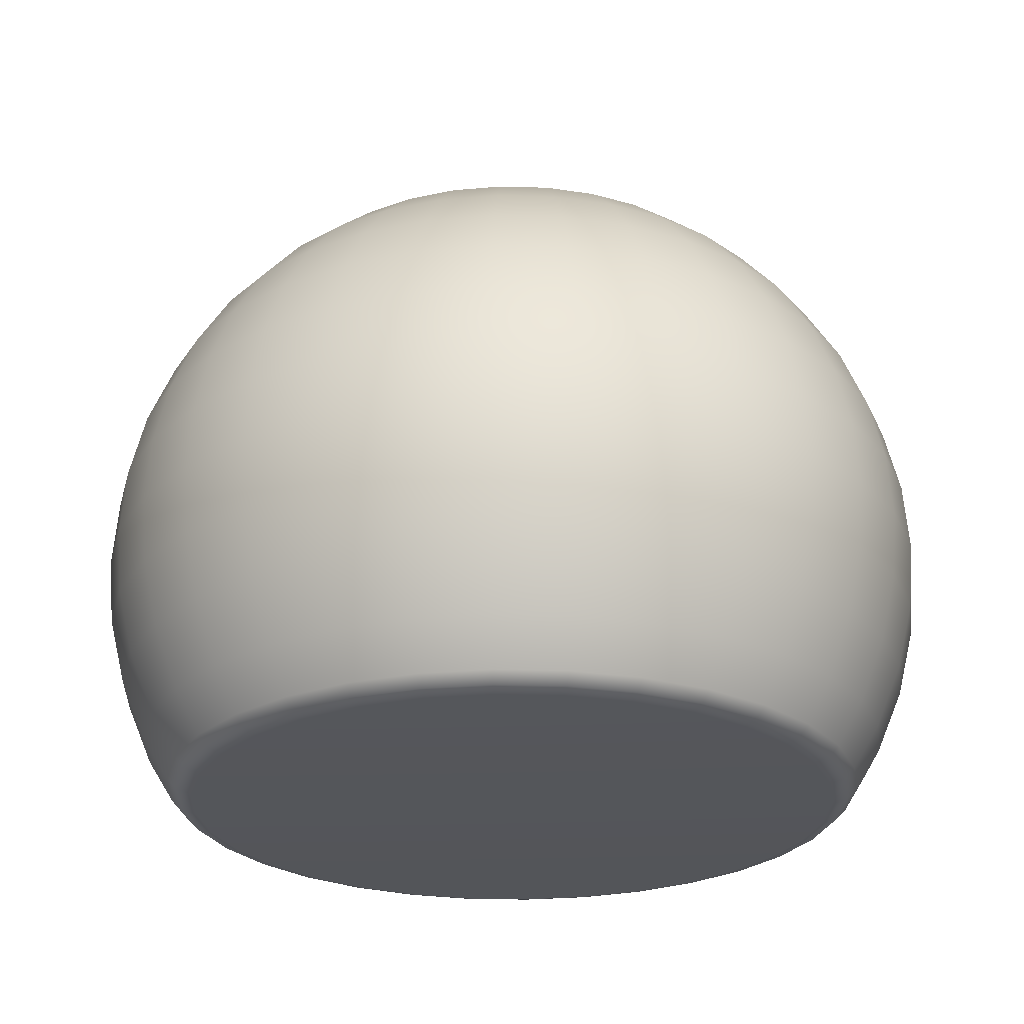
<metadata>
{"format":"obj","ext":"obj","renderer":"f3d","projection":"perspective","resolution":1024,"background":"white","views":[{"elev":-25.3,"azim":-8.4,"up":"+Y"}]}
</metadata>
<code>
g default
v 87.39 -45.4 -17.38
v 82.32 -45.4 -34.1
v 74.08 -45.4 -49.5
v 63 -45.4 -63
v 49.5 -45.4 -74.08
v 34.1 -45.4 -82.32
v 17.38 -45.4 -87.39
v 4e-05 -45.4 -89.1
v -17.38 -45.4 -87.39
v -34.1 -45.4 -82.32
v -49.5 -45.4 -74.08
v -63 -45.4 -63
v -74.08 -45.4 -49.5
v -82.32 -45.4 -34.1
v -87.39 -45.4 -17.38
v -89.1 -45.4 -2.9e-05
v -87.39 -45.4 17.38
v -82.32 -45.4 34.1
v -74.08 -45.4 49.5
v -63 -45.4 63
v -49.5 -45.4 74.08
v -34.1 -45.4 82.32
v -17.38 -45.4 87.39
v -1.5e-05 -45.4 89.1
v 17.38 -45.4 87.39
v 34.1 -45.4 82.32
v 49.5 -45.4 74.08
v 63 -45.4 63
v 74.08 -45.4 49.5
v 82.32 -45.4 34.1
v 87.39 -45.4 17.38
v 89.1 -45.4 0
v 93.28 -30.9 -18.55
v 87.87 -30.9 -36.4
v 79.08 -30.9 -52.84
v 67.25 -30.9 -67.25
v 52.84 -30.9 -79.08
v 36.4 -30.9 -87.87
v 18.55 -30.9 -93.28
v 4.3e-05 -30.9 -95.11
v -18.55 -30.9 -93.28
v -36.4 -30.9 -87.87
v -52.84 -30.9 -79.08
v -67.25 -30.9 -67.25
v -79.08 -30.9 -52.84
v -87.87 -30.9 -36.4
v -93.28 -30.9 -18.55
v -95.11 -30.9 -3.1e-05
v -93.28 -30.9 18.55
v -87.87 -30.9 36.4
v -79.08 -30.9 52.84
v -67.25 -30.9 67.25
v -52.84 -30.9 79.08
v -36.4 -30.9 87.87
v -18.55 -30.9 93.28
v -1.6e-05 -30.9 95.11
v 18.55 -30.9 93.28
v 36.4 -30.9 87.87
v 52.84 -30.9 79.08
v 67.25 -30.9 67.25
v 79.08 -30.9 52.84
v 87.87 -30.9 36.4
v 93.28 -30.9 18.55
v 95.11 -30.9 0
v 96.87 -15.64 -19.27
v 91.25 -15.64 -37.8
v 82.12 -15.64 -54.87
v 69.84 -15.64 -69.84
v 54.87 -15.64 -82.12
v 37.8 -15.64 -91.25
v 19.27 -15.64 -96.87
v 4.4e-05 -15.64 -98.77
v -19.27 -15.64 -96.87
v -37.8 -15.64 -91.25
v -54.87 -15.64 -82.12
v -69.84 -15.64 -69.84
v -82.12 -15.64 -54.87
v -91.25 -15.64 -37.8
v -96.87 -15.64 -19.27
v -98.77 -15.64 -3.2e-05
v -96.87 -15.64 19.27
v -91.25 -15.64 37.8
v -82.12 -15.64 54.87
v -69.84 -15.64 69.84
v -54.87 -15.64 82.12
v -37.8 -15.64 91.25
v -19.27 -15.64 96.87
v -1.6e-05 -15.64 98.77
v 19.27 -15.64 96.87
v 37.8 -15.64 91.25
v 54.87 -15.64 82.12
v 69.84 -15.64 69.84
v 82.12 -15.64 54.87
v 91.25 -15.64 37.8
v 96.87 -15.64 19.27
v 98.77 -15.64 0
v 98.08 0 -19.51
v 92.39 0 -38.27
v 83.15 0 -55.56
v 70.71 0 -70.71
v 55.56 0 -83.15
v 38.27 0 -92.39
v 19.51 0 -98.08
v 4.5e-05 0 -100
v -19.51 0 -98.08
v -38.27 0 -92.39
v -55.56 0 -83.15
v -70.71 0 -70.71
v -83.15 0 -55.56
v -92.39 0 -38.27
v -98.08 0 -19.51
v -100 0 -3.3e-05
v -98.08 0 19.51
v -92.39 0 38.27
v -83.15 0 55.56
v -70.71 0 70.71
v -55.56 0 83.15
v -38.27 0 92.39
v -19.51 0 98.08
v -1.6e-05 0 100
v 19.51 0 98.08
v 38.27 0 92.39
v 55.56 0 83.15
v 70.71 0 70.71
v 83.15 0 55.56
v 92.39 0 38.27
v 98.08 0 19.51
v 100 0 0
v 96.87 15.64 -19.27
v 91.25 15.64 -37.8
v 82.12 15.64 -54.87
v 69.84 15.64 -69.84
v 54.87 15.64 -82.12
v 37.8 15.64 -91.25
v 19.27 15.64 -96.87
v 4.4e-05 15.64 -98.77
v -19.27 15.64 -96.87
v -37.8 15.64 -91.25
v -54.87 15.64 -82.12
v -69.84 15.64 -69.84
v -82.12 15.64 -54.87
v -91.25 15.64 -37.8
v -96.87 15.64 -19.27
v -98.77 15.64 -3.2e-05
v -96.87 15.64 19.27
v -91.25 15.64 37.8
v -82.12 15.64 54.87
v -69.84 15.64 69.84
v -54.87 15.64 82.12
v -37.8 15.64 91.25
v -19.27 15.64 96.87
v -1.6e-05 15.64 98.77
v 19.27 15.64 96.87
v 37.8 15.64 91.25
v 54.87 15.64 82.12
v 69.84 15.64 69.84
v 82.12 15.64 54.87
v 91.25 15.64 37.8
v 96.87 15.64 19.27
v 98.77 15.64 0
v 93.28 30.9 -18.55
v 87.87 30.9 -36.4
v 79.08 30.9 -52.84
v 67.25 30.9 -67.25
v 52.84 30.9 -79.08
v 36.4 30.9 -87.87
v 18.55 30.9 -93.28
v 4.3e-05 30.9 -95.11
v -18.55 30.9 -93.28
v -36.4 30.9 -87.87
v -52.84 30.9 -79.08
v -67.25 30.9 -67.25
v -79.08 30.9 -52.84
v -87.87 30.9 -36.4
v -93.28 30.9 -18.55
v -95.11 30.9 -3.1e-05
v -93.28 30.9 18.55
v -87.87 30.9 36.4
v -79.08 30.9 52.84
v -67.25 30.9 67.25
v -52.84 30.9 79.08
v -36.4 30.9 87.87
v -18.55 30.9 93.28
v -1.6e-05 30.9 95.11
v 18.55 30.9 93.28
v 36.4 30.9 87.87
v 52.84 30.9 79.08
v 67.25 30.9 67.25
v 79.08 30.9 52.84
v 87.87 30.9 36.4
v 93.28 30.9 18.55
v 95.11 30.9 0
v 87.39 45.4 -17.38
v 82.32 45.4 -34.1
v 74.08 45.4 -49.5
v 63 45.4 -63
v 49.5 45.4 -74.08
v 34.1 45.4 -82.32
v 17.38 45.4 -87.39
v 4e-05 45.4 -89.1
v -17.38 45.4 -87.39
v -34.1 45.4 -82.32
v -49.5 45.4 -74.08
v -63 45.4 -63
v -74.08 45.4 -49.5
v -82.32 45.4 -34.1
v -87.39 45.4 -17.38
v -89.1 45.4 -2.9e-05
v -87.39 45.4 17.38
v -82.32 45.4 34.1
v -74.08 45.4 49.5
v -63 45.4 63
v -49.5 45.4 74.08
v -34.1 45.4 82.32
v -17.38 45.4 87.39
v -1.5e-05 45.4 89.1
v 17.38 45.4 87.39
v 34.1 45.4 82.32
v 49.5 45.4 74.08
v 63 45.4 63
v 74.08 45.4 49.5
v 82.32 45.4 34.1
v 87.39 45.4 17.38
v 89.1 45.4 0
v 79.35 58.78 -15.78
v 74.74 58.78 -30.96
v 67.27 58.78 -44.95
v 57.21 58.78 -57.21
v 44.95 58.78 -67.27
v 30.96 58.78 -74.74
v 15.78 58.78 -79.35
v 3.6e-05 58.78 -80.9
v -15.78 58.78 -79.35
v -30.96 58.78 -74.74
v -44.95 58.78 -67.27
v -57.21 58.78 -57.21
v -67.27 58.78 -44.95
v -74.74 58.78 -30.96
v -79.35 58.78 -15.78
v -80.9 58.78 -2.7e-05
v -79.35 58.78 15.78
v -74.74 58.78 30.96
v -67.27 58.78 44.95
v -57.21 58.78 57.21
v -44.95 58.78 67.27
v -30.96 58.78 74.74
v -15.78 58.78 79.35
v -1.3e-05 58.78 80.9
v 15.78 58.78 79.35
v 30.96 58.78 74.74
v 44.95 58.78 67.27
v 57.21 58.78 57.21
v 67.27 58.78 44.95
v 74.74 58.78 30.96
v 79.35 58.78 15.78
v 80.9 58.78 0
v 69.35 70.71 -13.79
v 65.33 70.71 -27.06
v 58.79 70.71 -39.28
v 50 70.71 -50
v 39.28 70.71 -58.79
v 27.06 70.71 -65.33
v 13.79 70.71 -69.35
v 3.2e-05 70.71 -70.71
v -13.79 70.71 -69.35
v -27.06 70.71 -65.33
v -39.28 70.71 -58.79
v -50 70.71 -50
v -58.79 70.71 -39.28
v -65.33 70.71 -27.06
v -69.35 70.71 -13.79
v -70.71 70.71 -2.3e-05
v -69.35 70.71 13.79
v -65.33 70.71 27.06
v -58.79 70.71 39.28
v -50 70.71 50
v -39.28 70.71 58.79
v -27.06 70.71 65.33
v -13.79 70.71 69.35
v -1.2e-05 70.71 70.71
v 13.79 70.71 69.35
v 27.06 70.71 65.33
v 39.28 70.71 58.79
v 50 70.71 50
v 58.79 70.71 39.28
v 65.33 70.71 27.06
v 69.35 70.71 13.79
v 70.71 70.71 0
v 57.65 80.9 -11.47
v 54.3 80.9 -22.49
v 48.87 80.9 -32.66
v 41.56 80.9 -41.56
v 32.66 80.9 -48.87
v 22.49 80.9 -54.3
v 11.47 80.9 -57.65
v 2.6e-05 80.9 -58.78
v -11.47 80.9 -57.65
v -22.49 80.9 -54.3
v -32.66 80.9 -48.87
v -41.56 80.9 -41.56
v -48.87 80.9 -32.66
v -54.3 80.9 -22.49
v -57.65 80.9 -11.47
v -58.78 80.9 -1.9e-05
v -57.65 80.9 11.47
v -54.3 80.9 22.49
v -48.87 80.9 32.66
v -41.56 80.9 41.56
v -32.66 80.9 48.87
v -22.49 80.9 54.3
v -11.47 80.9 57.65
v -1e-05 80.9 58.78
v 11.47 80.9 57.65
v 22.49 80.9 54.3
v 32.66 80.9 48.87
v 41.56 80.9 41.56
v 48.87 80.9 32.66
v 54.3 80.9 22.49
v 57.65 80.9 11.47
v 58.78 80.9 0
v 44.53 89.1 -8.857
v 41.94 89.1 -17.37
v 37.75 89.1 -25.22
v 32.1 89.1 -32.1
v 25.22 89.1 -37.75
v 17.37 89.1 -41.94
v 8.857 89.1 -44.53
v 2e-05 89.1 -45.4
v -8.857 89.1 -44.53
v -17.37 89.1 -41.94
v -25.22 89.1 -37.75
v -32.1 89.1 -32.1
v -37.75 89.1 -25.22
v -41.94 89.1 -17.37
v -44.53 89.1 -8.857
v -45.4 89.1 -1.5e-05
v -44.53 89.1 8.857
v -41.94 89.1 17.37
v -37.75 89.1 25.22
v -32.1 89.1 32.1
v -25.22 89.1 37.75
v -17.37 89.1 41.94
v -8.857 89.1 44.53
v -7e-06 89.1 45.4
v 8.857 89.1 44.53
v 17.37 89.1 41.94
v 25.22 89.1 37.75
v 32.1 89.1 32.1
v 37.75 89.1 25.22
v 41.94 89.1 17.37
v 44.53 89.1 8.857
v 45.4 89.1 0
v 30.31 95.11 -6.029
v 28.55 95.11 -11.83
v 25.69 95.11 -17.17
v 21.85 95.11 -21.85
v 17.17 95.11 -25.69
v 11.83 95.11 -28.55
v 6.029 95.11 -30.31
v 1.4e-05 95.11 -30.9
v -6.029 95.11 -30.31
v -11.83 95.11 -28.55
v -17.17 95.11 -25.69
v -21.85 95.11 -21.85
v -25.69 95.11 -17.17
v -28.55 95.11 -11.83
v -30.31 95.11 -6.029
v -30.9 95.11 -1e-05
v -30.31 95.11 6.029
v -28.55 95.11 11.83
v -25.69 95.11 17.17
v -21.85 95.11 21.85
v -17.17 95.11 25.69
v -11.83 95.11 28.55
v -6.029 95.11 30.31
v -5e-06 95.11 30.9
v 6.029 95.11 30.31
v 11.83 95.11 28.55
v 17.17 95.11 25.69
v 21.85 95.11 21.85
v 25.69 95.11 17.17
v 28.55 95.11 11.83
v 30.31 95.11 6.029
v 30.9 95.11 0
v 15.34 98.77 -3.052
v 14.45 98.77 -5.986
v 13.01 98.77 -8.691
v 11.06 98.77 -11.06
v 8.691 98.77 -13.01
v 5.986 98.77 -14.45
v 3.052 98.77 -15.34
v 7e-06 98.77 -15.64
v -3.052 98.77 -15.34
v -5.986 98.77 -14.45
v -8.691 98.77 -13.01
v -11.06 98.77 -11.06
v -13.01 98.77 -8.691
v -14.45 98.77 -5.986
v -15.34 98.77 -3.052
v -15.64 98.77 -5e-06
v -15.34 98.77 3.052
v -14.45 98.77 5.986
v -13.01 98.77 8.691
v -11.06 98.77 11.06
v -8.691 98.77 13.01
v -5.986 98.77 14.45
v -3.052 98.77 15.34
v -3e-06 98.77 15.64
v 3.052 98.77 15.34
v 5.986 98.77 14.45
v 8.691 98.77 13.01
v 11.06 98.77 11.06
v 13.01 98.77 8.691
v 14.45 98.77 5.986
v 15.34 98.77 3.052
v 15.64 98.77 0
v 0 100 0
v 75.49 -58.78 -15.02
v 78.85 -57.89 -15.68
v 81.36 -55.43 -16.18
v 71.11 -58.78 -29.45
v 74.28 -57.89 -30.77
v 76.64 -55.43 -31.74
v 63.99 -58.78 -42.76
v 66.85 -57.89 -44.67
v 68.97 -55.43 -46.09
v 54.42 -58.78 -54.42
v 56.85 -57.89 -56.85
v 58.66 -55.43 -58.66
v 42.76 -58.78 -63.99
v 44.67 -57.89 -66.85
v 46.09 -55.43 -68.97
v 29.45 -58.78 -71.11
v 30.77 -57.89 -74.28
v 31.74 -55.43 -76.64
v 15.02 -58.78 -75.49
v 15.68 -57.89 -78.85
v 16.18 -55.43 -81.36
v 3.4e-05 -58.78 -76.97
v 3.6e-05 -57.89 -80.4
v 3.7e-05 -55.43 -82.95
v -15.02 -58.78 -75.49
v -15.68 -57.89 -78.85
v -16.18 -55.43 -81.36
v -29.45 -58.78 -71.11
v -30.77 -57.89 -74.28
v -31.74 -55.43 -76.64
v -42.76 -58.78 -63.99
v -44.67 -57.89 -66.85
v -46.09 -55.43 -68.97
v -54.42 -58.78 -54.42
v -56.85 -57.89 -56.85
v -58.66 -55.43 -58.66
v -63.99 -58.78 -42.76
v -66.85 -57.89 -44.67
v -68.97 -55.43 -46.09
v -71.11 -58.78 -29.45
v -74.28 -57.89 -30.77
v -76.64 -55.43 -31.74
v -75.49 -58.78 -15.02
v -78.85 -57.89 -15.68
v -81.36 -55.43 -16.18
v -76.97 -58.78 -2.4e-05
v -80.4 -57.89 -2.6e-05
v -82.95 -55.43 -2.7e-05
v -75.49 -58.78 15.02
v -78.85 -57.89 15.68
v -81.36 -55.43 16.18
v -71.11 -58.78 29.45
v -74.28 -57.89 30.77
v -76.64 -55.43 31.74
v -63.99 -58.78 42.76
v -66.85 -57.89 44.67
v -68.97 -55.43 46.09
v -54.42 -58.78 54.42
v -56.85 -57.89 56.85
v -58.66 -55.43 58.66
v -42.76 -58.78 63.99
v -44.67 -57.89 66.85
v -46.09 -55.43 68.97
v -29.45 -58.78 71.11
v -30.77 -57.89 74.28
v -31.74 -55.43 76.64
v -15.02 -58.78 75.49
v -15.68 -57.89 78.85
v -16.18 -55.43 81.36
v -1.1e-05 -58.78 76.97
v -1.3e-05 -57.89 80.4
v -1.4e-05 -55.43 82.95
v 15.02 -58.78 75.49
v 15.68 -57.89 78.85
v 16.18 -55.43 81.36
v 29.45 -58.78 71.11
v 30.77 -57.89 74.28
v 31.74 -55.43 76.64
v 42.76 -58.78 63.99
v 44.67 -57.89 66.85
v 46.09 -55.43 68.97
v 54.42 -58.78 54.42
v 56.85 -57.89 56.85
v 58.66 -55.43 58.66
v 63.99 -58.78 42.76
v 66.85 -57.89 44.67
v 68.97 -55.43 46.09
v 71.11 -58.78 29.45
v 74.28 -57.89 30.77
v 76.64 -55.43 31.74
v 75.49 -58.78 15.02
v 78.85 -57.89 15.68
v 81.36 -55.43 16.18
v 76.97 -58.78 1.2e-05
v 80.4 -57.89 3e-06
v 82.95 -55.43 0
v 2.7e-05 -58.78 -6e-06
g pSphere1
f 1 2 34 33
f 2 3 35 34
f 3 4 36 35
f 4 5 37 36
f 5 6 38 37
f 6 7 39 38
f 7 8 40 39
f 8 9 41 40
f 9 10 42 41
f 10 11 43 42
f 11 12 44 43
f 12 13 45 44
f 13 14 46 45
f 14 15 47 46
f 15 16 48 47
f 16 17 49 48
f 17 18 50 49
f 18 19 51 50
f 19 20 52 51
f 20 21 53 52
f 21 22 54 53
f 22 23 55 54
f 23 24 56 55
f 24 25 57 56
f 25 26 58 57
f 26 27 59 58
f 27 28 60 59
f 28 29 61 60
f 29 30 62 61
f 30 31 63 62
f 31 32 64 63
f 32 1 33 64
f 33 34 66 65
f 34 35 67 66
f 35 36 68 67
f 36 37 69 68
f 37 38 70 69
f 38 39 71 70
f 39 40 72 71
f 40 41 73 72
f 41 42 74 73
f 42 43 75 74
f 43 44 76 75
f 44 45 77 76
f 45 46 78 77
f 46 47 79 78
f 47 48 80 79
f 48 49 81 80
f 49 50 82 81
f 50 51 83 82
f 51 52 84 83
f 52 53 85 84
f 53 54 86 85
f 54 55 87 86
f 55 56 88 87
f 56 57 89 88
f 57 58 90 89
f 58 59 91 90
f 59 60 92 91
f 60 61 93 92
f 61 62 94 93
f 62 63 95 94
f 63 64 96 95
f 64 33 65 96
f 65 66 98 97
f 66 67 99 98
f 67 68 100 99
f 68 69 101 100
f 69 70 102 101
f 70 71 103 102
f 71 72 104 103
f 72 73 105 104
f 73 74 106 105
f 74 75 107 106
f 75 76 108 107
f 76 77 109 108
f 77 78 110 109
f 78 79 111 110
f 79 80 112 111
f 80 81 113 112
f 81 82 114 113
f 82 83 115 114
f 83 84 116 115
f 84 85 117 116
f 85 86 118 117
f 86 87 119 118
f 87 88 120 119
f 88 89 121 120
f 89 90 122 121
f 90 91 123 122
f 91 92 124 123
f 92 93 125 124
f 93 94 126 125
f 94 95 127 126
f 95 96 128 127
f 96 65 97 128
f 97 98 130 129
f 98 99 131 130
f 99 100 132 131
f 100 101 133 132
f 101 102 134 133
f 102 103 135 134
f 103 104 136 135
f 104 105 137 136
f 105 106 138 137
f 106 107 139 138
f 107 108 140 139
f 108 109 141 140
f 109 110 142 141
f 110 111 143 142
f 111 112 144 143
f 112 113 145 144
f 113 114 146 145
f 114 115 147 146
f 115 116 148 147
f 116 117 149 148
f 117 118 150 149
f 118 119 151 150
f 119 120 152 151
f 120 121 153 152
f 121 122 154 153
f 122 123 155 154
f 123 124 156 155
f 124 125 157 156
f 125 126 158 157
f 126 127 159 158
f 127 128 160 159
f 128 97 129 160
f 129 130 162 161
f 130 131 163 162
f 131 132 164 163
f 132 133 165 164
f 133 134 166 165
f 134 135 167 166
f 135 136 168 167
f 136 137 169 168
f 137 138 170 169
f 138 139 171 170
f 139 140 172 171
f 140 141 173 172
f 141 142 174 173
f 142 143 175 174
f 143 144 176 175
f 144 145 177 176
f 145 146 178 177
f 146 147 179 178
f 147 148 180 179
f 148 149 181 180
f 149 150 182 181
f 150 151 183 182
f 151 152 184 183
f 152 153 185 184
f 153 154 186 185
f 154 155 187 186
f 155 156 188 187
f 156 157 189 188
f 157 158 190 189
f 158 159 191 190
f 159 160 192 191
f 160 129 161 192
f 161 162 194 193
f 162 163 195 194
f 163 164 196 195
f 164 165 197 196
f 165 166 198 197
f 166 167 199 198
f 167 168 200 199
f 168 169 201 200
f 169 170 202 201
f 170 171 203 202
f 171 172 204 203
f 172 173 205 204
f 173 174 206 205
f 174 175 207 206
f 175 176 208 207
f 176 177 209 208
f 177 178 210 209
f 178 179 211 210
f 179 180 212 211
f 180 181 213 212
f 181 182 214 213
f 182 183 215 214
f 183 184 216 215
f 184 185 217 216
f 185 186 218 217
f 186 187 219 218
f 187 188 220 219
f 188 189 221 220
f 189 190 222 221
f 190 191 223 222
f 191 192 224 223
f 192 161 193 224
f 193 194 226 225
f 194 195 227 226
f 195 196 228 227
f 196 197 229 228
f 197 198 230 229
f 198 199 231 230
f 199 200 232 231
f 200 201 233 232
f 201 202 234 233
f 202 203 235 234
f 203 204 236 235
f 204 205 237 236
f 205 206 238 237
f 206 207 239 238
f 207 208 240 239
f 208 209 241 240
f 209 210 242 241
f 210 211 243 242
f 211 212 244 243
f 212 213 245 244
f 213 214 246 245
f 214 215 247 246
f 215 216 248 247
f 216 217 249 248
f 217 218 250 249
f 218 219 251 250
f 219 220 252 251
f 220 221 253 252
f 221 222 254 253
f 222 223 255 254
f 223 224 256 255
f 224 193 225 256
f 225 226 258 257
f 226 227 259 258
f 227 228 260 259
f 228 229 261 260
f 229 230 262 261
f 230 231 263 262
f 231 232 264 263
f 232 233 265 264
f 233 234 266 265
f 234 235 267 266
f 235 236 268 267
f 236 237 269 268
f 237 238 270 269
f 238 239 271 270
f 239 240 272 271
f 240 241 273 272
f 241 242 274 273
f 242 243 275 274
f 243 244 276 275
f 244 245 277 276
f 245 246 278 277
f 246 247 279 278
f 247 248 280 279
f 248 249 281 280
f 249 250 282 281
f 250 251 283 282
f 251 252 284 283
f 252 253 285 284
f 253 254 286 285
f 254 255 287 286
f 255 256 288 287
f 256 225 257 288
f 257 258 290 289
f 258 259 291 290
f 259 260 292 291
f 260 261 293 292
f 261 262 294 293
f 262 263 295 294
f 263 264 296 295
f 264 265 297 296
f 265 266 298 297
f 266 267 299 298
f 267 268 300 299
f 268 269 301 300
f 269 270 302 301
f 270 271 303 302
f 271 272 304 303
f 272 273 305 304
f 273 274 306 305
f 274 275 307 306
f 275 276 308 307
f 276 277 309 308
f 277 278 310 309
f 278 279 311 310
f 279 280 312 311
f 280 281 313 312
f 281 282 314 313
f 282 283 315 314
f 283 284 316 315
f 284 285 317 316
f 285 286 318 317
f 286 287 319 318
f 287 288 320 319
f 288 257 289 320
f 289 290 322 321
f 290 291 323 322
f 291 292 324 323
f 292 293 325 324
f 293 294 326 325
f 294 295 327 326
f 295 296 328 327
f 296 297 329 328
f 297 298 330 329
f 298 299 331 330
f 299 300 332 331
f 300 301 333 332
f 301 302 334 333
f 302 303 335 334
f 303 304 336 335
f 304 305 337 336
f 305 306 338 337
f 306 307 339 338
f 307 308 340 339
f 308 309 341 340
f 309 310 342 341
f 310 311 343 342
f 311 312 344 343
f 312 313 345 344
f 313 314 346 345
f 314 315 347 346
f 315 316 348 347
f 316 317 349 348
f 317 318 350 349
f 318 319 351 350
f 319 320 352 351
f 320 289 321 352
f 321 322 354 353
f 322 323 355 354
f 323 324 356 355
f 324 325 357 356
f 325 326 358 357
f 326 327 359 358
f 327 328 360 359
f 328 329 361 360
f 329 330 362 361
f 330 331 363 362
f 331 332 364 363
f 332 333 365 364
f 333 334 366 365
f 334 335 367 366
f 335 336 368 367
f 336 337 369 368
f 337 338 370 369
f 338 339 371 370
f 339 340 372 371
f 340 341 373 372
f 341 342 374 373
f 342 343 375 374
f 343 344 376 375
f 344 345 377 376
f 345 346 378 377
f 346 347 379 378
f 347 348 380 379
f 348 349 381 380
f 349 350 382 381
f 350 351 383 382
f 351 352 384 383
f 352 321 353 384
f 353 354 386 385
f 354 355 387 386
f 355 356 388 387
f 356 357 389 388
f 357 358 390 389
f 358 359 391 390
f 359 360 392 391
f 360 361 393 392
f 361 362 394 393
f 362 363 395 394
f 363 364 396 395
f 364 365 397 396
f 365 366 398 397
f 366 367 399 398
f 367 368 400 399
f 368 369 401 400
f 369 370 402 401
f 370 371 403 402
f 371 372 404 403
f 372 373 405 404
f 373 374 406 405
f 374 375 407 406
f 375 376 408 407
f 376 377 409 408
f 377 378 410 409
f 378 379 411 410
f 379 380 412 411
f 380 381 413 412
f 381 382 414 413
f 382 383 415 414
f 383 384 416 415
f 384 353 385 416
f 385 386 417
f 386 387 417
f 387 388 417
f 388 389 417
f 389 390 417
f 390 391 417
f 391 392 417
f 392 393 417
f 393 394 417
f 394 395 417
f 395 396 417
f 396 397 417
f 397 398 417
f 398 399 417
f 399 400 417
f 400 401 417
f 401 402 417
f 402 403 417
f 403 404 417
f 404 405 417
f 405 406 417
f 406 407 417
f 407 408 417
f 408 409 417
f 409 410 417
f 410 411 417
f 411 412 417
f 412 413 417
f 413 414 417
f 414 415 417
f 415 416 417
f 416 385 417
f 457 514 460
f 420 423 2 1
f 423 426 3 2
f 426 429 4 3
f 429 432 5 4
f 432 435 6 5
f 435 438 7 6
f 438 441 8 7
f 441 444 9 8
f 444 447 10 9
f 447 450 11 10
f 450 453 12 11
f 453 456 13 12
f 456 459 14 13
f 459 462 15 14
f 462 465 16 15
f 465 468 17 16
f 468 471 18 17
f 471 474 19 18
f 474 477 20 19
f 477 480 21 20
f 480 483 22 21
f 483 486 23 22
f 486 489 24 23
f 489 492 25 24
f 492 495 26 25
f 495 498 27 26
f 498 501 28 27
f 501 504 29 28
f 504 507 30 29
f 507 510 31 30
f 510 513 32 31
f 513 420 1 32
f 418 419 512 511
f 419 420 513 512
f 420 419 422 423
f 419 418 421 422
f 423 422 425 426
f 422 421 424 425
f 426 425 428 429
f 425 424 427 428
f 429 428 431 432
f 428 427 430 431
f 432 431 434 435
f 431 430 433 434
f 435 434 437 438
f 434 433 436 437
f 438 437 440 441
f 437 436 439 440
f 441 440 443 444
f 440 439 442 443
f 444 443 446 447
f 443 442 445 446
f 447 446 449 450
f 446 445 448 449
f 450 449 452 453
f 449 448 451 452
f 453 452 455 456
f 452 451 454 455
f 456 455 458 459
f 455 454 457 458
f 459 458 461 462
f 458 457 460 461
f 462 461 464 465
f 461 460 463 464
f 465 464 467 468
f 464 463 466 467
f 468 467 470 471
f 467 466 469 470
f 471 470 473 474
f 470 469 472 473
f 474 473 476 477
f 473 472 475 476
f 477 476 479 480
f 476 475 478 479
f 480 479 482 483
f 479 478 481 482
f 483 482 485 486
f 482 481 484 485
f 486 485 488 489
f 485 484 487 488
f 489 488 491 492
f 488 487 490 491
f 492 491 494 495
f 491 490 493 494
f 495 494 497 498
f 494 493 496 497
f 498 497 500 501
f 497 496 499 500
f 501 500 503 504
f 500 499 502 503
f 504 503 506 507
f 503 502 505 506
f 507 506 509 510
f 506 505 508 509
f 510 509 512 513
f 509 508 511 512
f 508 514 511
f 463 514 466
f 460 514 463
f 454 514 457
f 505 514 508
f 451 514 454
f 502 514 505
f 448 514 451
f 499 514 502
f 445 514 448
f 496 514 499
f 442 514 445
f 493 514 496
f 439 514 442
f 490 514 493
f 436 514 439
f 487 514 490
f 433 514 436
f 484 514 487
f 430 514 433
f 481 514 484
f 427 514 430
f 478 514 481
f 424 514 427
f 475 514 478
f 421 514 424
f 472 514 475
f 418 514 421
f 469 514 472
f 418 511 514
f 466 514 469

</code>
